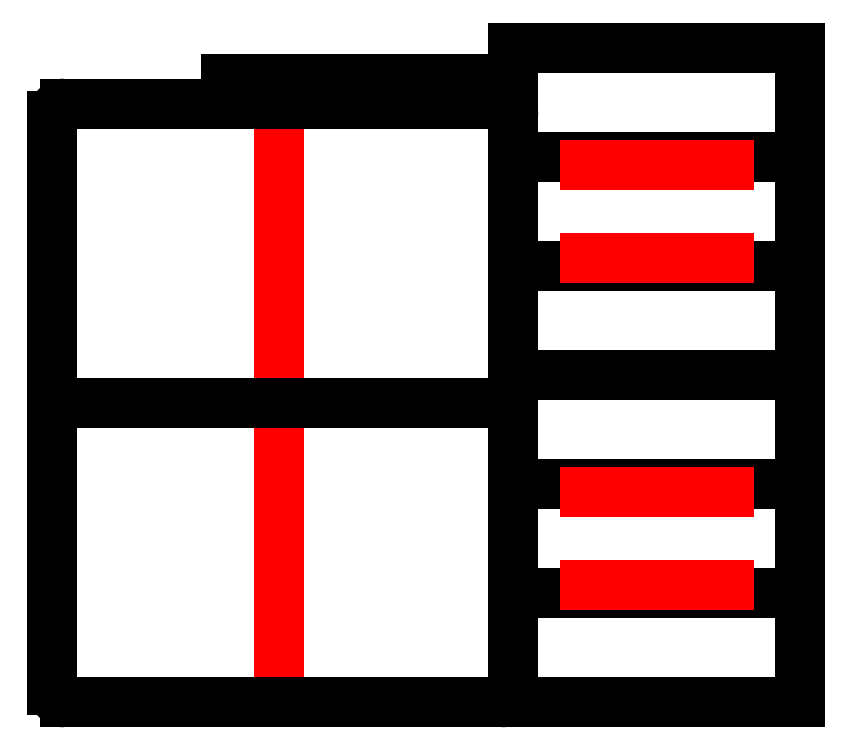
<metadata>
{"format":"dxf","ext":"dxf","renderer":"ezdxf+matplotlib","layout":"modelspace","background":"white","min_lineweight":24,"dpi":150}
</metadata>
<code>
0
SECTION
2
ENTITIES
0
ARC
8
cut-off
10
383.8
20
546
30
0
40
10
50
0
51
90
0
ARC
8
cut-off
10
25.04
20
546
30
0
40
10
50
90
51
180
0
LINE
8
etch
10
201.3
20
546
30
0
11
201.3
21
73.97
31
0
0
ARC
8
cut-off
10
383.8
20
73.97
30
0
40
10
50
270
51
0
0
ARC
8
cut-off
10
25.04
20
73.97
30
0
40
10
50
180
51
270
0
LINE
8
cut-off
10
25.04
20
63.97
30
0
11
383.8
21
63.97
31
0
0
LINE
8
cut-off
10
393.8
20
310
30
0
11
15.04
21
310
31
0
0
LINE
8
cut-off
10
15.04
20
546
30
0
11
15.04
21
73.97
31
0
0
LINE
8
cut-off
10
25.04
20
556
30
0
11
393.8
21
556
31
0
0
LINE
8
cut-off
10
393.8
20
602
30
0
11
393.8
21
63.97
31
0
0
LINE
8
cut-off
10
157.8
20
556
30
0
11
157.8
21
576
31
0
0
LINE
8
cut-off
10
157.8
20
576
30
0
11
393.8
21
576
31
0
0
LINE
8
cut-off
10
393.8
20
566
30
0
11
157.8
21
566
31
0
0
LINE
8
cut-off
10
393.8
20
602
30
0
11
629.8
21
602
31
0
0
LINE
8
cut-off
10
629.8
20
602
30
0
11
629.8
21
63.97
31
0
0
LINE
8
cut-off
10
629.8
20
512.3
30
0
11
393.8
21
512.3
31
0
0
LINE
8
cut-off
10
629.8
20
422.6
30
0
11
393.8
21
422.6
31
0
0
LINE
8
cut-off
10
629.8
20
333
30
0
11
393.8
21
333
31
0
0
LINE
8
cut-off
10
629.8
20
243.3
30
0
11
393.8
21
243.3
31
0
0
LINE
8
cut-off
10
629.8
20
153.6
30
0
11
393.8
21
153.6
31
0
0
LINE
8
cut-off
10
275.8
20
556
30
0
11
275.8
21
576
31
0
0
LINE
8
cut-off
10
629.8
20
63.97
30
0
11
393.8
21
63.97
31
0
0
LINE
8
etch
10
570.8
20
506
30
0
11
452.8
21
506
31
0
0
LINE
8
etch
10
570.8
20
429
30
0
11
452.8
21
429
31
0
0
LINE
8
etch
10
570.8
20
160
30
0
11
452.8
21
160
31
0
0
LINE
8
etch
10
570.8
20
237
30
0
11
452.8
21
237
31
0
0
ENDSEC
0
EOF

</code>
